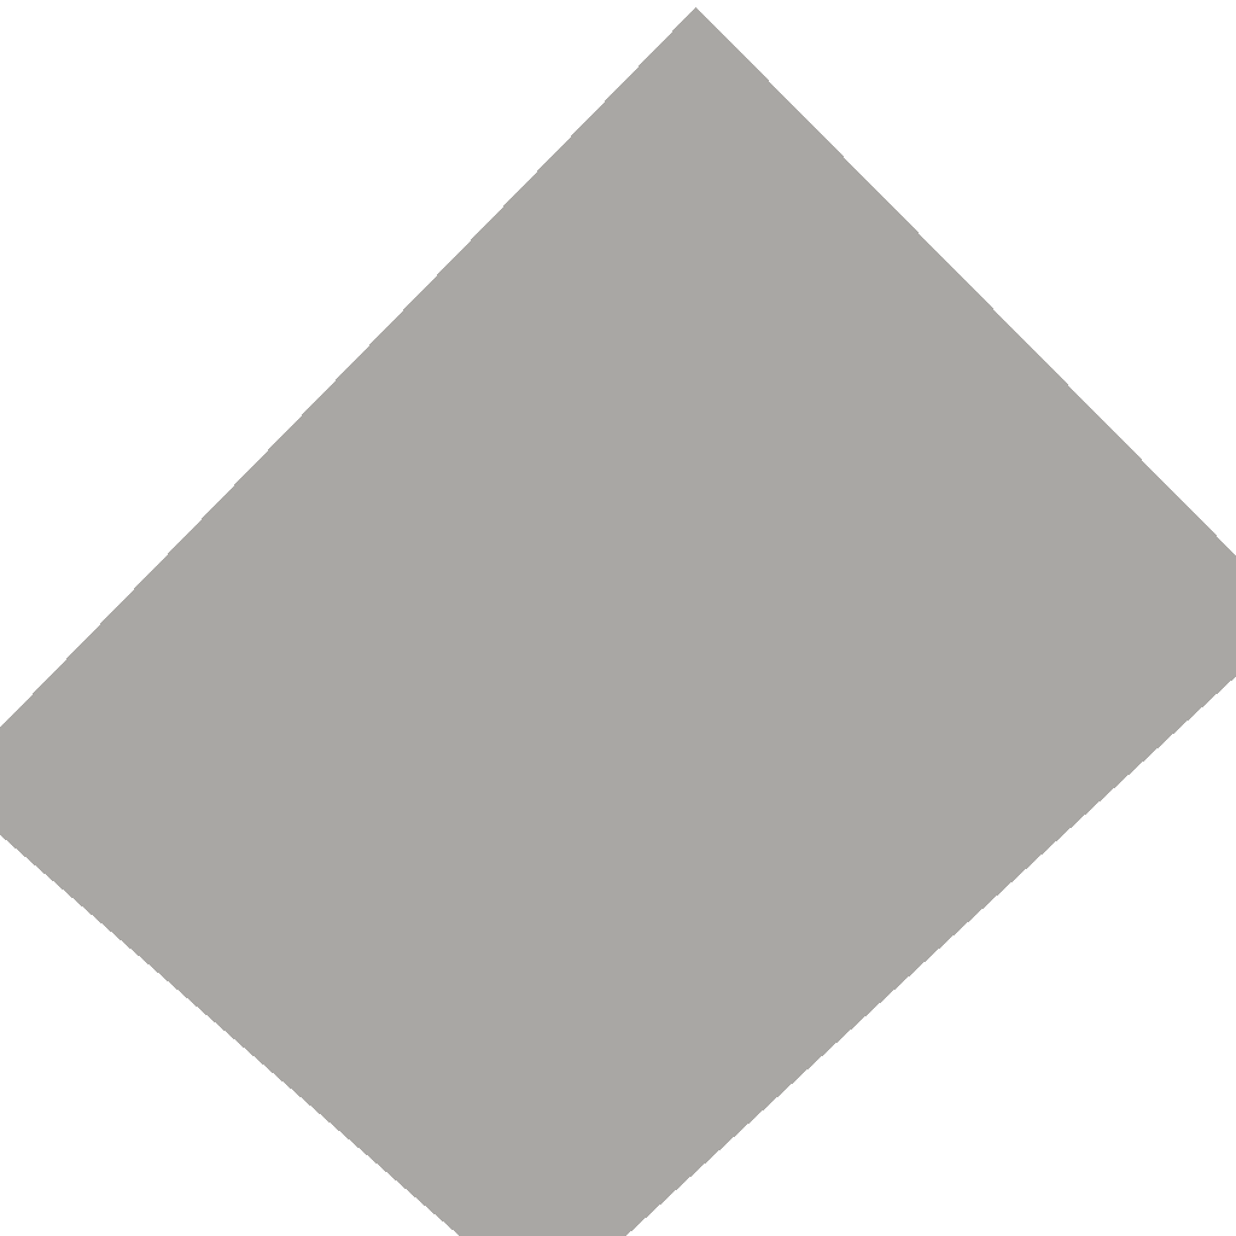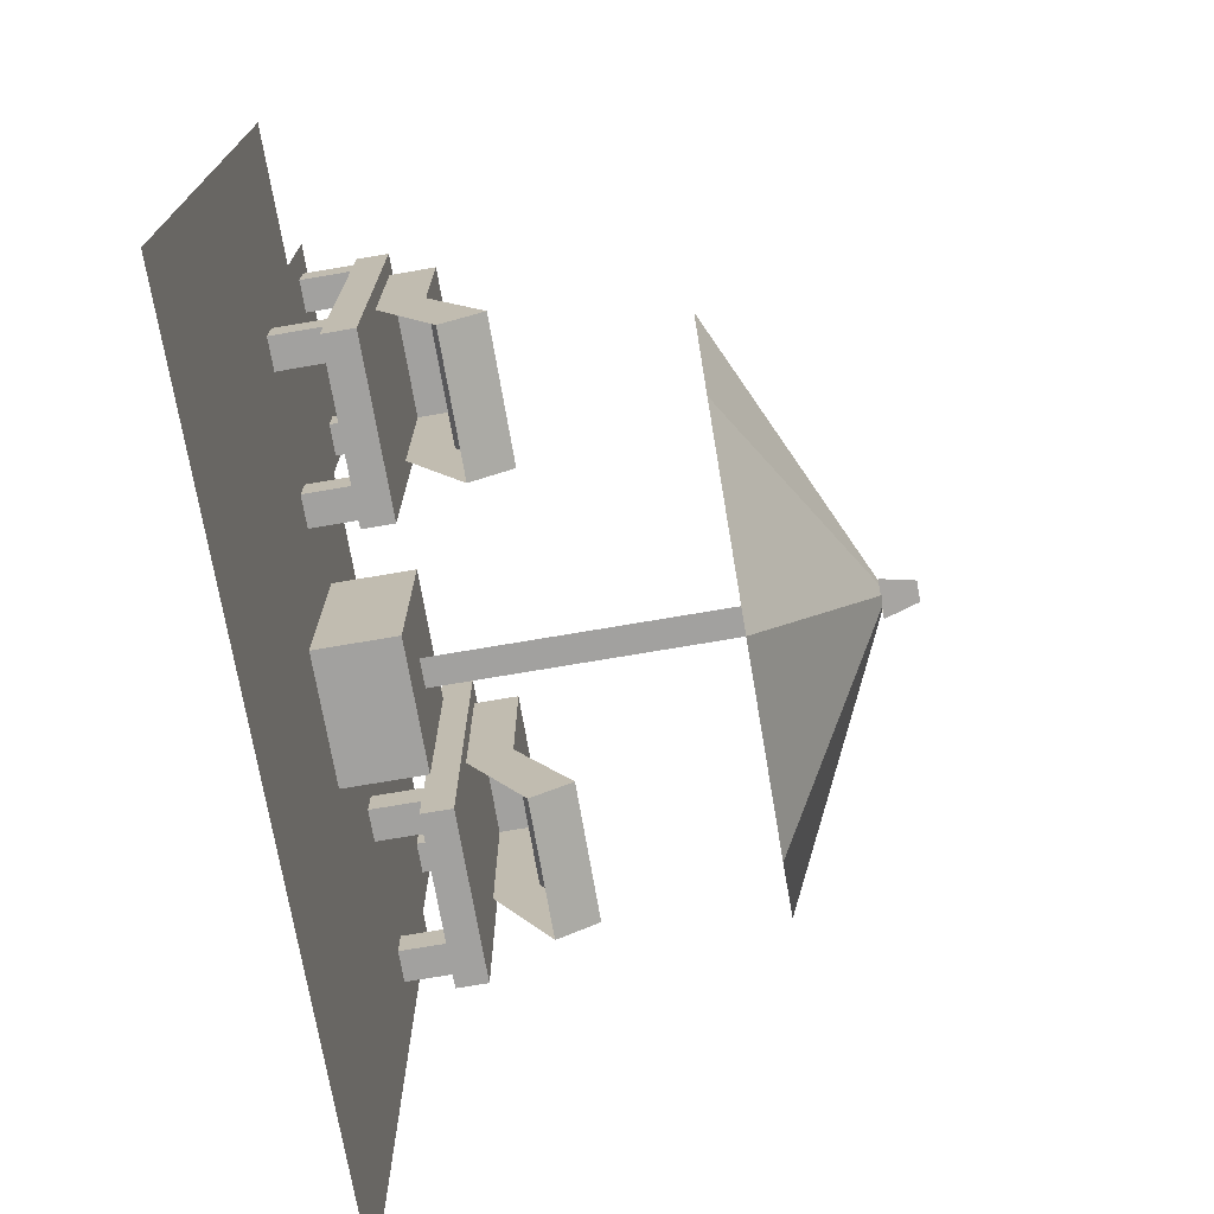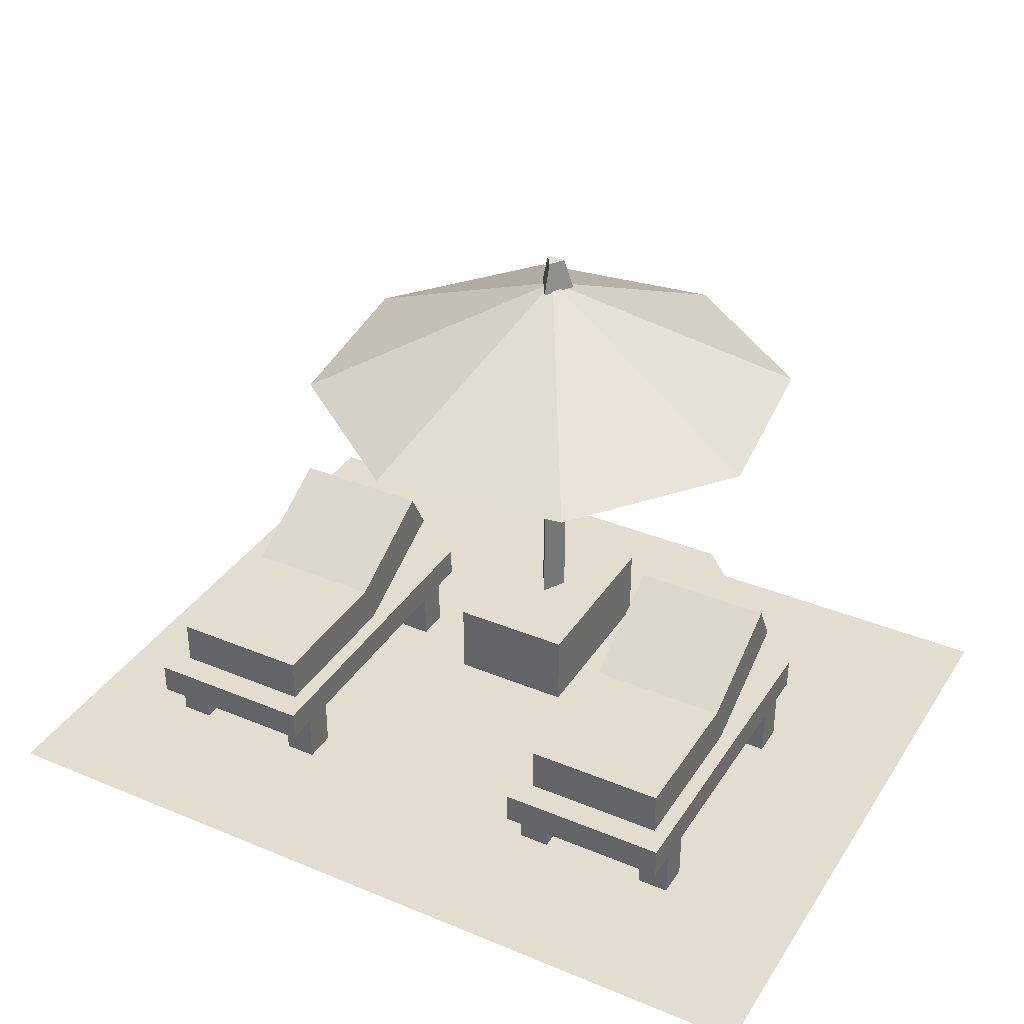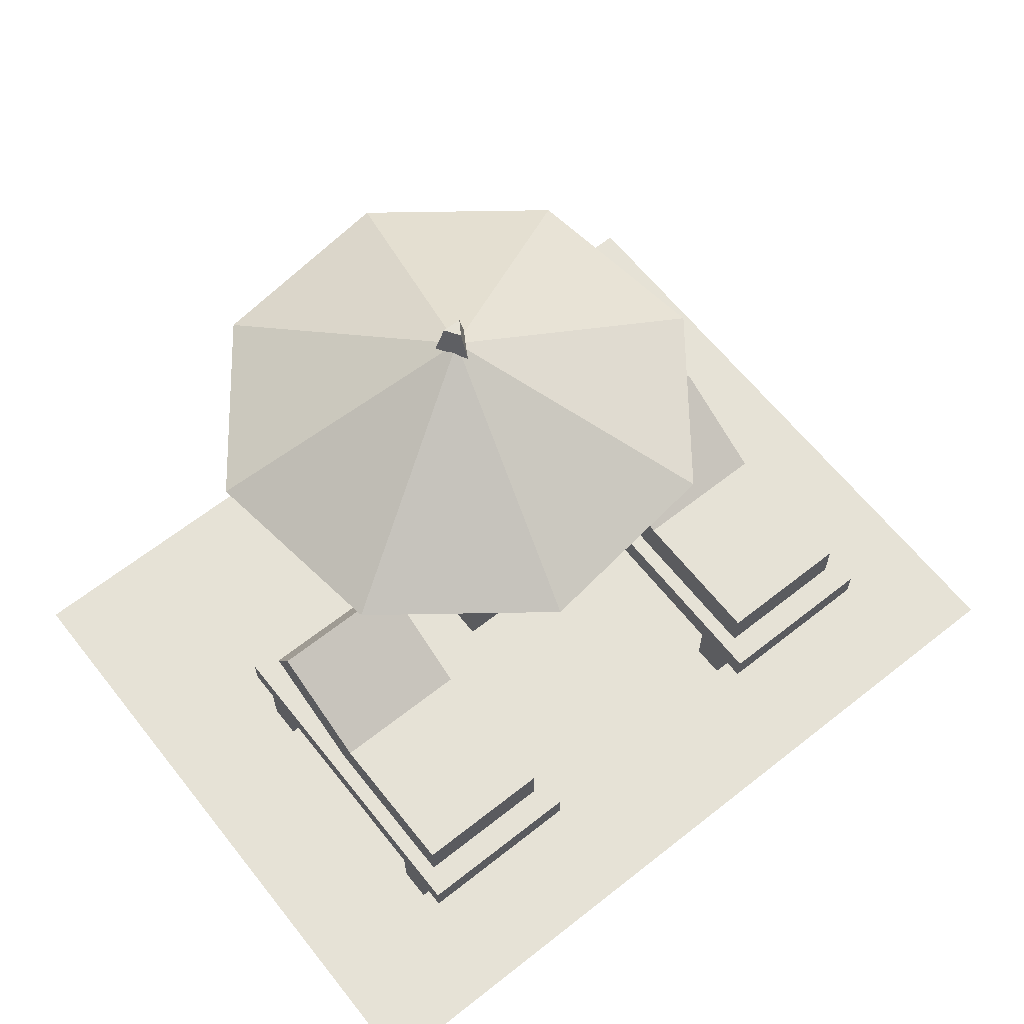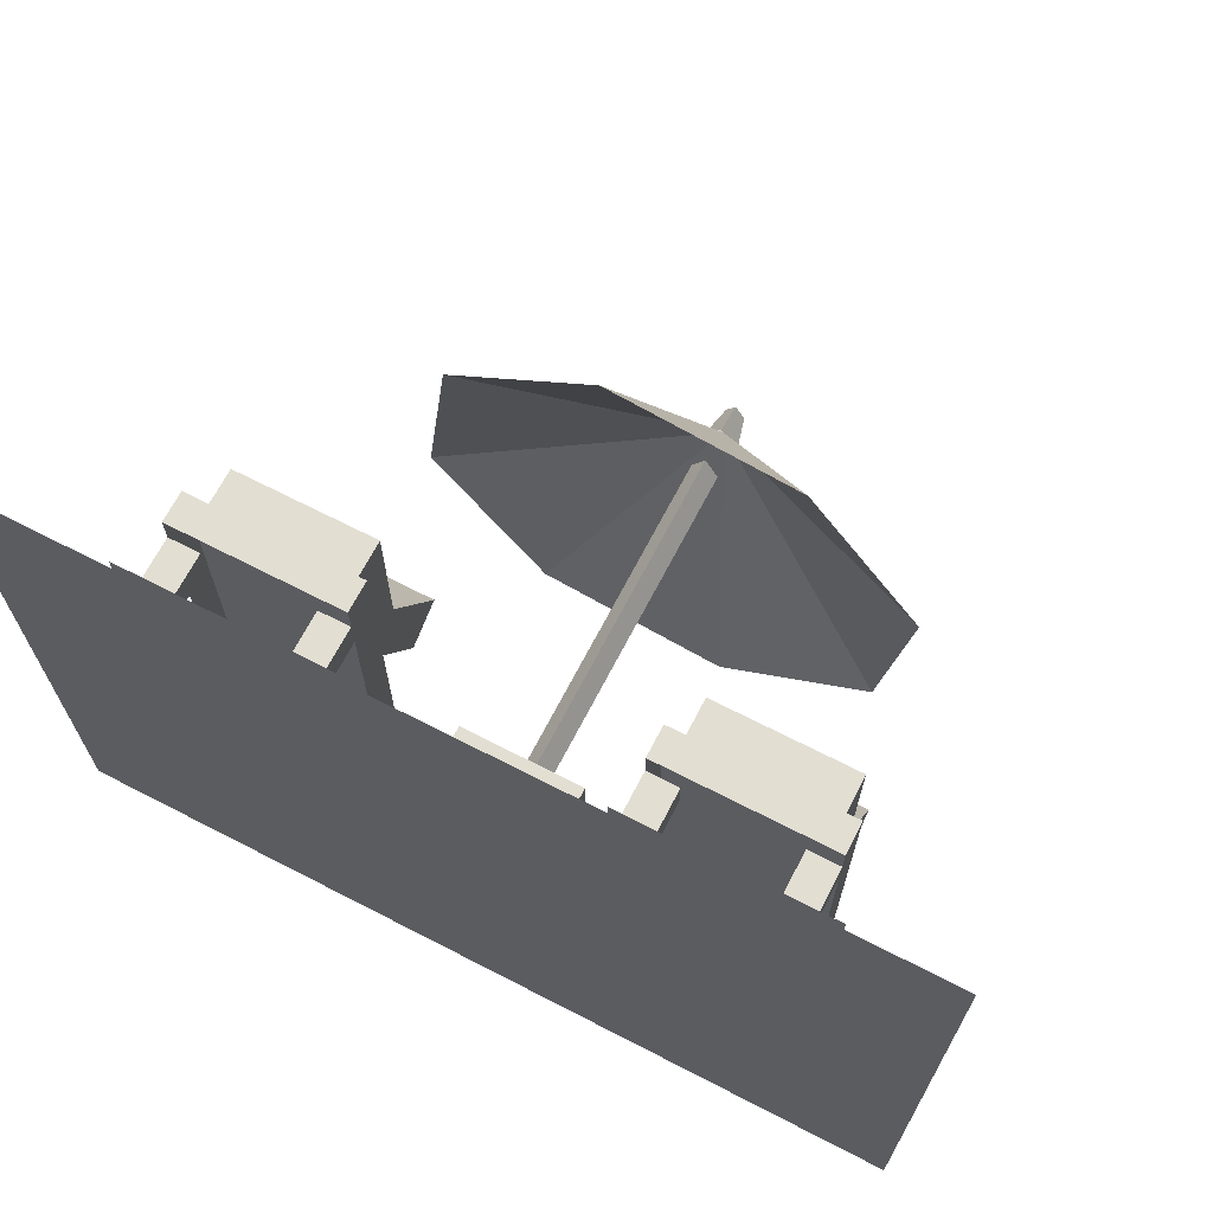
<metadata>
{"format":"obj","ext":"obj","renderer":"f3d","projection":"perspective","resolution":1024,"background":"white","views":[{"elev":-74.7,"azim":45.5,"up":"+Y"},{"elev":-72.2,"azim":99.7,"up":"+Z"},{"elev":35.5,"azim":28.7,"up":"+Y"},{"elev":63.8,"azim":-38.5,"up":"+Y"},{"elev":67.8,"azim":27.3,"up":"+Z"}]}
</metadata>
<code>
o polygon0
g polygon0
v -1.062 0.8916 -1.758
v -1.062 0.5 -1.758
v -1.312 0.5 -1.758
v -1.312 0.8916 -1.758
v -2.188 0.8916 -1.758
v -2.188 0.5 -1.758
v -2.438 0.5 -1.758
v -2.438 0.8916 -1.758
v -1.312 0.5 0.2473
v -1.312 0.8916 0.2473
v -1.062 0.8916 0.2473
v -1.062 0.5 0.2473
v -2.438 0.5 0.2473
v -2.438 0.8916 0.2473
v -2.188 0.8916 0.2473
v -2.188 0.5 0.2473
f 1 2 3
f 3 4 1
f 5 6 7
f 7 8 5
f 9 10 11
f 11 12 9
f 13 14 15
f 15 16 13
o polygon1
g polygon1
v -1.188 1.639 -1.716
v -1.188 1.981 -1.528
v -1.188 1.142 -0.7869
v -1.188 1.5 -0.6619
v -1.188 1.142 0.5281
v -1.188 1.5 0.5281
v 2.312 1.639 -1.716
v 2.312 1.981 -1.528
v 2.312 1.142 -0.7869
v 2.312 1.5 -0.6619
v 2.312 1.142 0.5281
v 2.312 1.5 0.5281
v -2.312 1.639 -1.716
v -2.312 1.142 -0.7869
v -2.312 1.5 -0.6619
v -2.312 1.981 -1.528
v -2.312 1.142 -0.7869
v -2.312 1.142 0.5281
v -2.312 1.5 0.5281
v -2.312 1.5 -0.6619
v -2.312 1.981 -1.528
v -1.188 1.981 -1.528
v -1.188 1.639 -1.716
v -2.312 1.639 -1.716
v -2.312 1.5 0.5281
v -1.188 1.5 0.5281
v -1.188 1.5 -0.6619
v -2.312 1.5 -0.6619
v -2.312 1.142 0.5281
v -1.188 1.142 0.5281
v -1.188 1.5 0.5281
v -2.312 1.5 0.5281
v -2.438 0.8916 -2
v -2.438 0.8916 0.75
v -2.438 1.142 0.75
v -2.438 1.142 -2
v -1.062 0.8916 0.75
v -1.062 0.8916 -2
v -1.062 1.142 -2
v -1.062 1.142 0.75
v -2.438 1.142 -2
v -1.062 1.142 -2
v -1.062 0.8916 -2
v -2.438 0.8916 -2
v -2.438 1.142 0.75
v -1.062 1.142 0.75
v -1.062 1.142 -2
v -2.438 1.142 -2
v -2.438 0.8916 0.75
v -1.062 0.8916 0.75
v -1.062 1.142 0.75
v -2.438 1.142 0.75
v -1.312 0.5 -1.758
v -1.312 0.5 -1.497
v -1.312 0.8916 -1.497
v -1.312 0.8916 -1.758
v -1.062 0.5 -1.497
v -1.062 0.5 -1.758
v -1.062 0.8916 -1.758
v -1.062 0.8916 -1.497
v -1.312 0.5 -1.497
v -1.062 0.5 -1.497
v -1.062 0.8916 -1.497
v -1.312 0.8916 -1.497
v -2.438 0.5 -1.758
v -2.438 0.5 -1.497
v -2.438 0.8916 -1.497
v -2.438 0.8916 -1.758
v -2.188 0.5 -1.497
v -2.188 0.5 -1.758
v -2.188 0.8916 -1.758
v -2.188 0.8916 -1.497
v -2.438 0.5 -1.497
v -2.188 0.5 -1.497
v -2.188 0.8916 -1.497
v -2.438 0.8916 -1.497
v -1.312 0.5 0.2473
v -1.312 0.5 0.5081
v -1.312 0.8916 0.5081
v -1.312 0.8916 0.2473
v -1.062 0.5 0.5081
v -1.062 0.5 0.2473
v -1.062 0.8916 0.2473
v -1.062 0.8916 0.5081
v -1.312 0.5 0.5081
v -1.062 0.5 0.5081
v -1.062 0.8916 0.5081
v -1.312 0.8916 0.5081
v -2.438 0.5 0.2473
v -2.438 0.5 0.5081
v -2.438 0.8916 0.5081
v -2.438 0.8916 0.2473
v -2.188 0.5 0.5081
v -2.188 0.5 0.2473
v -2.188 0.8916 0.2473
v -2.188 0.8916 0.5081
v -2.438 0.5 0.5081
v -2.188 0.5 0.5081
v -2.188 0.8916 0.5081
v -2.438 0.8916 0.5081
v 0.1467 4.323 -2.096
v -0.1467 4.323 -2.095
v -0.07861 4.588 -2.057
v 0.07861 4.585 -2.058
v -0.1467 4.323 -2.095
v 0.0004883 4.323 -1.853
v 0.0004883 4.585 -1.936
v -0.07861 4.588 -2.057
v 0.0004883 4.323 -1.853
v 0.1467 4.323 -2.096
v 0.07861 4.585 -2.058
v 0.0004883 4.585 -1.936
v -0.1113 1.126 -2.096
v -0.1113 4.06 -2.096
v 0.1116 4.06 -2.097
v 0.1116 1.124 -2.097
v -0.1113 1.126 -2.096
v 0.0004883 1.124 -1.903
v 0.0004883 4.06 -1.903
v -0.1113 4.06 -2.096
v 0.0004883 1.124 -1.903
v 0.1116 1.124 -2.097
v 0.1116 4.06 -2.097
v 0.0004883 4.06 -1.903
v 2.438 0.8916 -1.758
v 2.438 0.5 -1.758
v 2.188 0.5 -1.758
v 2.188 0.8916 -1.758
v 1.312 0.8916 -1.758
v 1.312 0.5 -1.758
v 1.062 0.5 -1.758
v 1.062 0.8916 -1.758
v 2.188 0.5 0.2473
v 2.188 0.8916 0.2473
v 2.438 0.8916 0.2473
v 2.438 0.5 0.2473
v 1.062 0.5 0.2473
v 1.062 0.8916 0.2473
v 1.312 0.8916 0.2473
v 1.312 0.5 0.2473
v 2.188 0.5 -1.758
v 2.188 0.5 -1.497
v 2.188 0.8916 -1.497
v 2.188 0.8916 -1.758
v 2.438 0.5 -1.497
v 2.438 0.5 -1.758
v 2.438 0.8916 -1.758
v 2.438 0.8916 -1.497
v 2.188 0.5 -1.497
v 2.438 0.5 -1.497
v 2.438 0.8916 -1.497
v 2.188 0.8916 -1.497
v 1.062 0.5 -1.758
v 1.062 0.5 -1.497
v 1.062 0.8916 -1.497
v 1.062 0.8916 -1.758
v 1.312 0.5 -1.497
v 1.312 0.5 -1.758
v 1.312 0.8916 -1.758
v 1.312 0.8916 -1.497
v 1.062 0.5 -1.497
v 1.312 0.5 -1.497
v 1.312 0.8916 -1.497
v 1.062 0.8916 -1.497
v 2.188 0.5 0.2473
v 2.188 0.5 0.5081
v 2.188 0.8916 0.5081
v 2.188 0.8916 0.2473
v 2.438 0.5 0.5081
v 2.438 0.5 0.2473
v 2.438 0.8916 0.2473
v 2.438 0.8916 0.5081
v 2.188 0.5 0.5081
v 2.438 0.5 0.5081
v 2.438 0.8916 0.5081
v 2.188 0.8916 0.5081
v 1.062 0.5 0.2473
v 1.062 0.5 0.5081
v 1.062 0.8916 0.5081
v 1.062 0.8916 0.2473
v 1.312 0.5 0.5081
v 1.312 0.5 0.2473
v 1.312 0.8916 0.2473
v 1.312 0.8916 0.5081
v 1.062 0.5 0.5081
v 1.312 0.5 0.5081
v 1.312 0.8916 0.5081
v 1.062 0.8916 0.5081
v 1.062 0.8916 -2
v 1.062 0.8916 0.75
v 1.062 1.142 0.75
v 1.062 1.142 -2
v 2.438 0.8916 0.75
v 2.438 0.8916 -2
v 2.438 1.142 -2
v 2.438 1.142 0.75
v 1.062 1.142 -2
v 2.438 1.142 -2
v 2.438 0.8916 -2
v 1.062 0.8916 -2
v 1.062 1.142 0.75
v 2.438 1.142 0.75
v 2.438 1.142 -2
v 1.062 1.142 -2
v 1.062 0.8916 0.75
v 2.438 0.8916 0.75
v 2.438 1.142 0.75
v 1.062 1.142 0.75
v 0.5 1.125 -2.75
v 0.5 0.5 -2.75
v -0.5 0.5 -2.75
v -0.5 1.125 -2.75
v 1.188 1.5 -0.6619
v 2.312 1.5 -0.6619
v 2.312 1.981 -1.528
v 1.188 1.981 -1.528
v 0.5 0.5 -1.25
v 0.5 0.5 -2.75
v 0.5 1.125 -2.75
v 0.5 1.125 -1.25
v -0.5 1.125 -1.25
v 0.5 1.125 -1.25
v 0.5 1.125 -2.75
v -0.5 1.125 -2.75
v -0.5 0.5 -1.25
v 0.5 0.5 -1.25
v 0.5 1.125 -1.25
v -0.5 1.125 -1.25
v 3.5 0.25 -4
v -3.5 0.25 -4
v -3.5 0.25 1.5
v 3.5 0.25 1.5
v -0.2061 4 -1.231
v -0.6895 4 -1.602
v -1.838 3.375 -0.9387
v -0.5493 3.375 0.05029
v -0.6895 4 -1.602
v -0.7688 4 -2.206
v -2.05 3.375 -2.549
v -1.838 3.375 -0.9387
v -0.7688 4 -2.206
v -0.3979 4 -2.689
v -1.061 3.375 -3.838
v -2.05 3.375 -2.549
v -0.3979 4 -2.689
v 0.2061 4 -2.769
v 0.5493 3.375 -4.05
v -1.061 3.375 -3.838
v 0.2061 4 -2.769
v 0.6895 4 -2.398
v 1.838 3.375 -3.061
v 0.5493 3.375 -4.05
v -0.5 0.5 -2.75
v -0.5 0.5 -1.25
v -0.5 1.125 -1.25
v -0.5 1.125 -2.75
v 0.7688 4 -1.794
v 0.3979 4 -1.311
v 1.061 3.375 -0.1619
v 2.05 3.375 -1.451
v 1.061 3.375 -0.1619
v 0.3979 4 -1.311
v -0.2061 4 -1.231
v -0.5493 3.375 0.05029
v -2.312 1.5 -0.6619
v -1.188 1.5 -0.6619
v -1.188 1.981 -1.528
v -2.312 1.981 -1.528
v 1.188 1.639 -1.716
v 1.188 1.142 -0.7869
v 1.188 1.5 -0.6619
v 1.188 1.981 -1.528
v 1.188 1.142 -0.7869
v 1.188 1.142 0.5281
v 1.188 1.5 0.5281
v 1.188 1.5 -0.6619
v 1.188 1.981 -1.528
v 2.312 1.981 -1.528
v 2.312 1.639 -1.716
v 1.188 1.639 -1.716
v 1.188 1.5 0.5281
v 2.312 1.5 0.5281
v 2.312 1.5 -0.6619
v 1.188 1.5 -0.6619
v 1.188 1.142 0.5281
v 2.312 1.142 0.5281
v 2.312 1.5 0.5281
v 1.188 1.5 0.5281
v 0.6895 4 -2.398
v 0.7688 4 -1.794
v 2.05 3.375 -1.451
v 1.838 3.375 -3.061
v -0.07861 4.588 -2.057
v 0.0004883 4.585 -1.936
v 0.07861 4.585 -2.058
v 0 4.375 -2
v 0.6895 4 -2.398
v 0.2061 4 -2.769
v 0 4.375 -2
v 0.7688 4 -1.794
v 0.6895 4 -2.398
v 0 4.375 -2
v 0.3979 4 -1.311
v 0.7688 4 -1.794
v 0 4.375 -2
v -0.2061 4 -1.231
v 0.3979 4 -1.311
v 0 4.375 -2
v -0.6895 4 -1.602
v -0.2061 4 -1.231
v 0 4.375 -2
v -0.7688 4 -2.206
v -0.6895 4 -1.602
v 0 4.375 -2
v -0.3979 4 -2.689
v -0.7688 4 -2.206
v 0 4.375 -2
v 0.2061 4 -2.769
v -0.3979 4 -2.689
f 17 18 19
f 18 20 19
f 19 20 21
f 20 22 21
f 23 24 25
f 24 26 25
f 25 26 27
f 26 28 27
f 29 30 31
f 31 32 29
f 33 34 35
f 35 36 33
f 37 38 39
f 39 40 37
f 41 42 43
f 43 44 41
f 45 46 47
f 47 48 45
f 49 50 51
f 51 52 49
f 53 54 55
f 55 56 53
f 57 58 59
f 59 60 57
f 61 62 63
f 63 64 61
f 65 66 67
f 67 68 65
f 69 70 71
f 71 72 69
f 73 74 75
f 75 76 73
f 77 78 79
f 79 80 77
f 81 82 83
f 83 84 81
f 85 86 87
f 87 88 85
f 89 90 91
f 91 92 89
f 93 94 95
f 95 96 93
f 97 98 99
f 99 100 97
f 101 102 103
f 103 104 101
f 105 106 107
f 107 108 105
f 109 110 111
f 111 112 109
f 113 114 115
f 115 116 113
f 117 118 119
f 119 120 117
f 121 122 123
f 123 124 121
f 125 126 127
f 127 128 125
f 129 130 131
f 131 132 129
f 133 134 135
f 135 136 133
f 137 138 139
f 139 140 137
f 141 142 143
f 143 144 141
f 145 146 147
f 147 148 145
f 149 150 151
f 151 152 149
f 153 154 155
f 155 156 153
f 157 158 159
f 159 160 157
f 161 162 163
f 163 164 161
f 165 166 167
f 167 168 165
f 169 170 171
f 171 172 169
f 173 174 175
f 175 176 173
f 177 178 179
f 179 180 177
f 181 182 183
f 183 184 181
f 185 186 187
f 187 188 185
f 189 190 191
f 191 192 189
f 193 194 195
f 195 196 193
f 197 198 199
f 199 200 197
f 201 202 203
f 203 204 201
f 205 206 207
f 207 208 205
f 209 210 211
f 211 212 209
f 213 214 215
f 215 216 213
f 217 218 219
f 219 220 217
f 221 222 223
f 223 224 221
f 225 226 227
f 227 228 225
f 229 230 231
f 231 232 229
f 233 234 235
f 235 236 233
f 237 238 239
f 239 240 237
f 241 242 243
f 243 244 241
f 245 246 247
f 247 248 245
f 249 250 251
f 251 252 249
f 253 254 255
f 255 256 253
f 257 258 259
f 259 260 257
f 261 262 263
f 263 264 261
f 265 266 267
f 267 268 265
f 269 270 271
f 271 272 269
f 273 274 275
f 275 276 273
f 277 278 279
f 279 280 277
f 281 282 283
f 283 284 281
f 285 286 287
f 287 288 285
f 289 290 291
f 291 292 289
f 293 294 295
f 295 296 293
f 297 298 299
f 299 300 297
f 301 302 303
f 303 304 301
f 305 306 307
f 307 308 305
f 309 310 311
f 312 313 314
f 315 316 317
f 318 319 320
f 321 322 323
f 324 325 326
f 327 328 329
f 330 331 332
f 333 334 335
o polygon2
g polygon2
v -1.948 0.5 -2.812
v -1.948 0.5 -2
v 0.0127 0.5 -1.999
v -1.75 0.5 -1
v -0.8496 0.5 -0.03809
v -0.8496 0.5 0.75
v 1 0.5 0.75
v 1.75 0.5 -1
v 1 0.5 -0.03809
v 0.0127 0.5 -1.999
v 2.625 0.5 -2
v 1.75 0.5 -1
v 2.625 0.5 0.75
v 1.974 0.5 -2
v 0.0127 0.5 -1.999
v 1.75 0.5 -1
v 1.974 0.5 -2
v 1.75 0.5 -1
v 2.625 0.5 -2
v 0.0127 0.5 -1.999
v 1.974 0.5 -2
v 1.974 0.5 -2.812
v 2.625 0.5 0.75
v 1.75 0.5 -1
v 1 0.5 0.75
v 0.0127 0.5 -1.999
v -0.8496 0.5 -0.03809
v 1 0.5 -0.03809
v 0.0127 0.5 -1.999
v -0.7996 0.5 -3.96
v -1.948 0.5 -2.812
v 0.0127 0.5 -1.999
v 0.825 0.5 -3.96
v -0.7996 0.5 -3.96
v 0.0127 0.5 -1.999
v 1.974 0.5 -2.812
v 0.825 0.5 -3.96
v -2.6 0.5 -2
v -2.6 0.5 0.75
v -1.75 0.5 -1
v -1.948 0.5 -2
v -2.6 0.5 -2
v -1.75 0.5 -1
v -2.6 0.5 0.75
v -0.8496 0.5 0.75
v -1.75 0.5 -1
f 336 337 338
f 337 339 338
f 338 339 340
f 339 341 340
f 342 343 344
f 343 345 344
f 346 347 348
f 349 350 351
f 352 353 354
f 355 356 357
f 358 359 360
f 361 362 363
f 364 365 366
f 367 368 369
f 370 371 372
f 373 374 375
f 376 377 378
f 379 380 381

</code>
